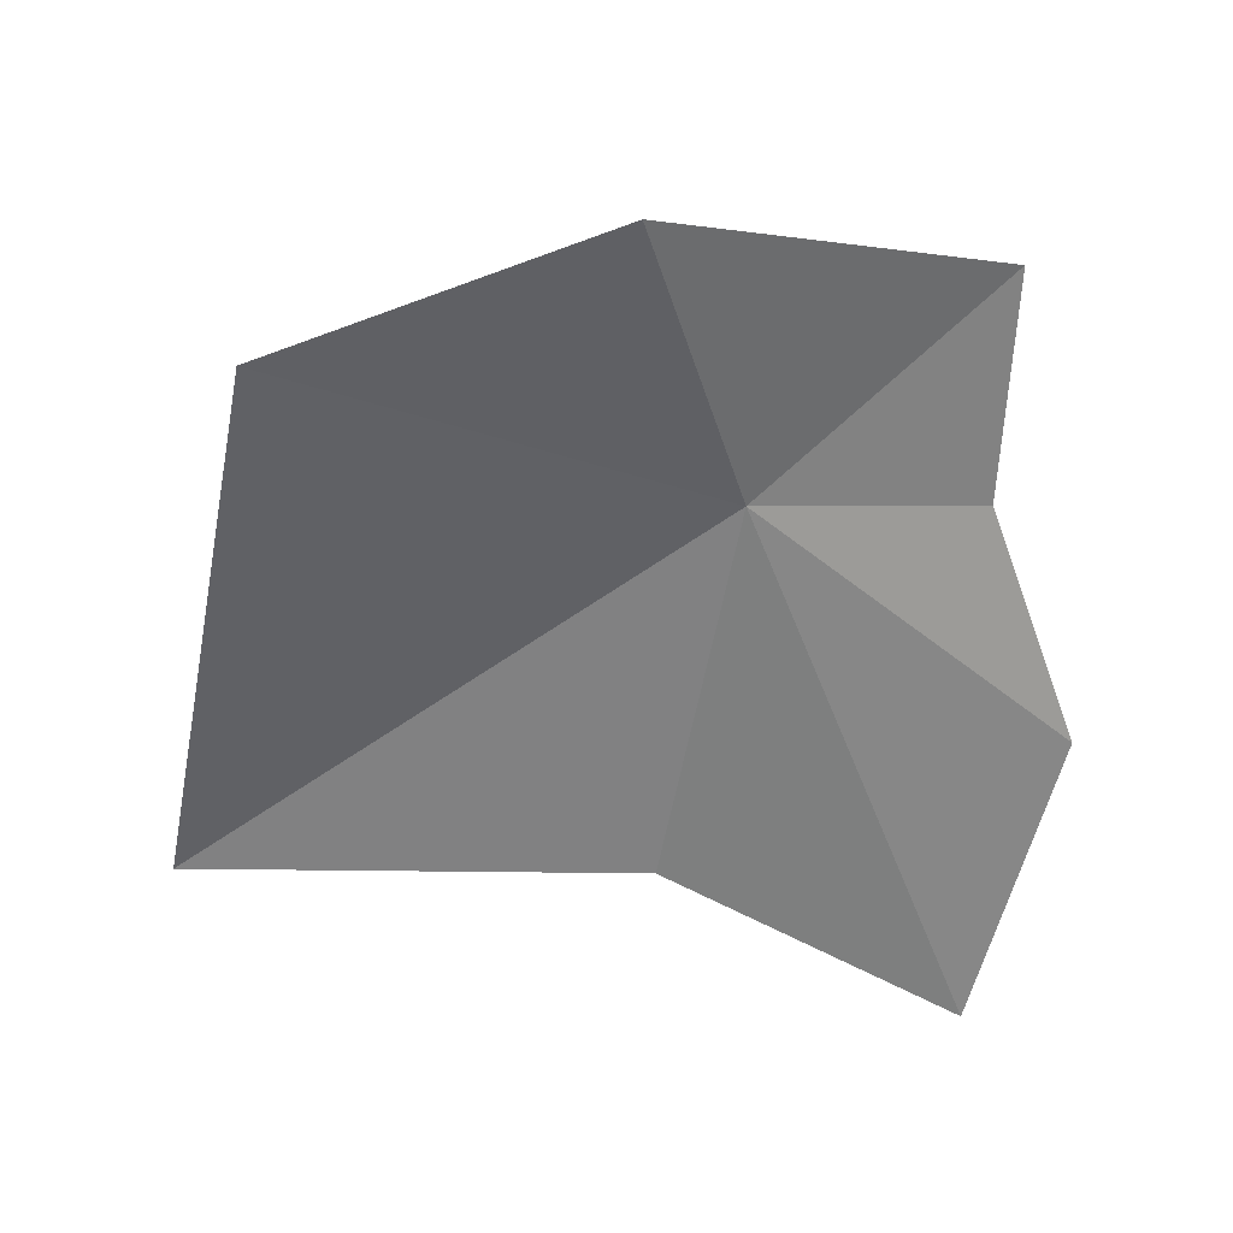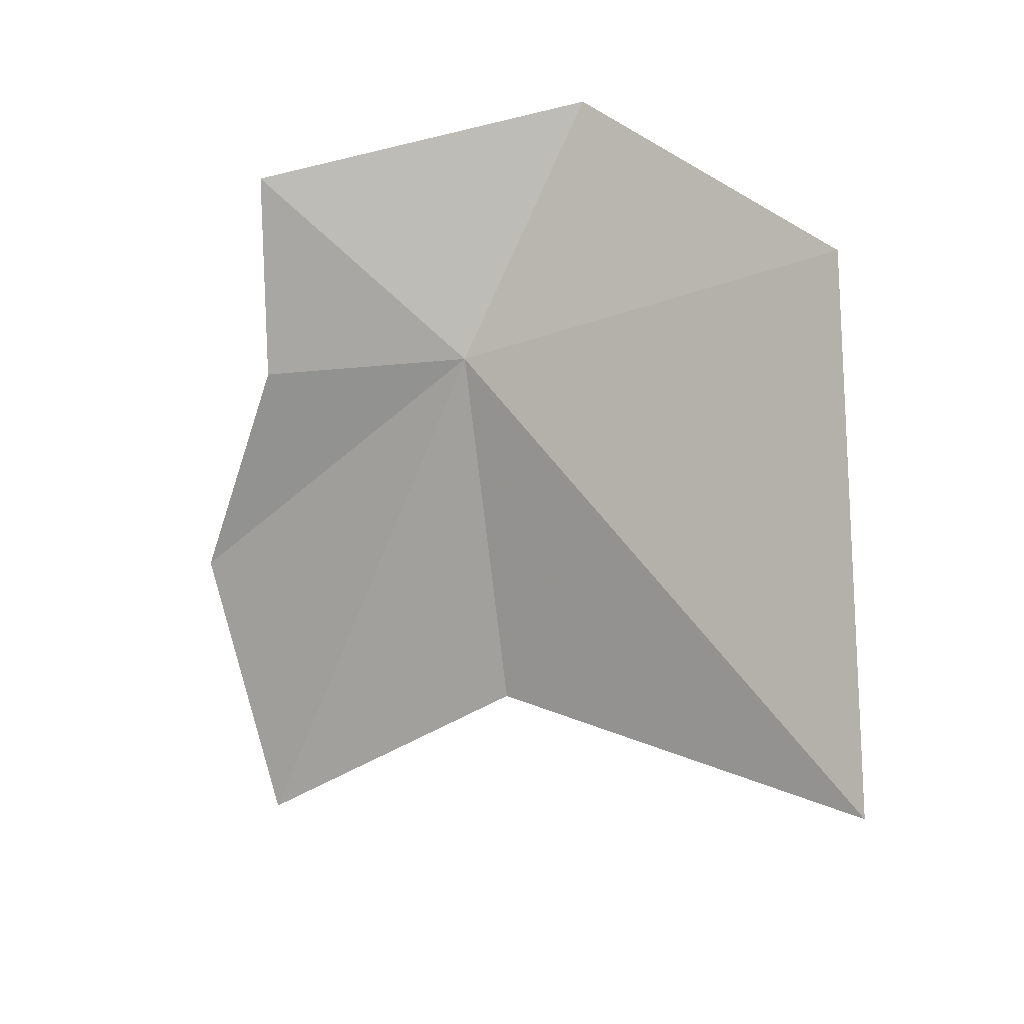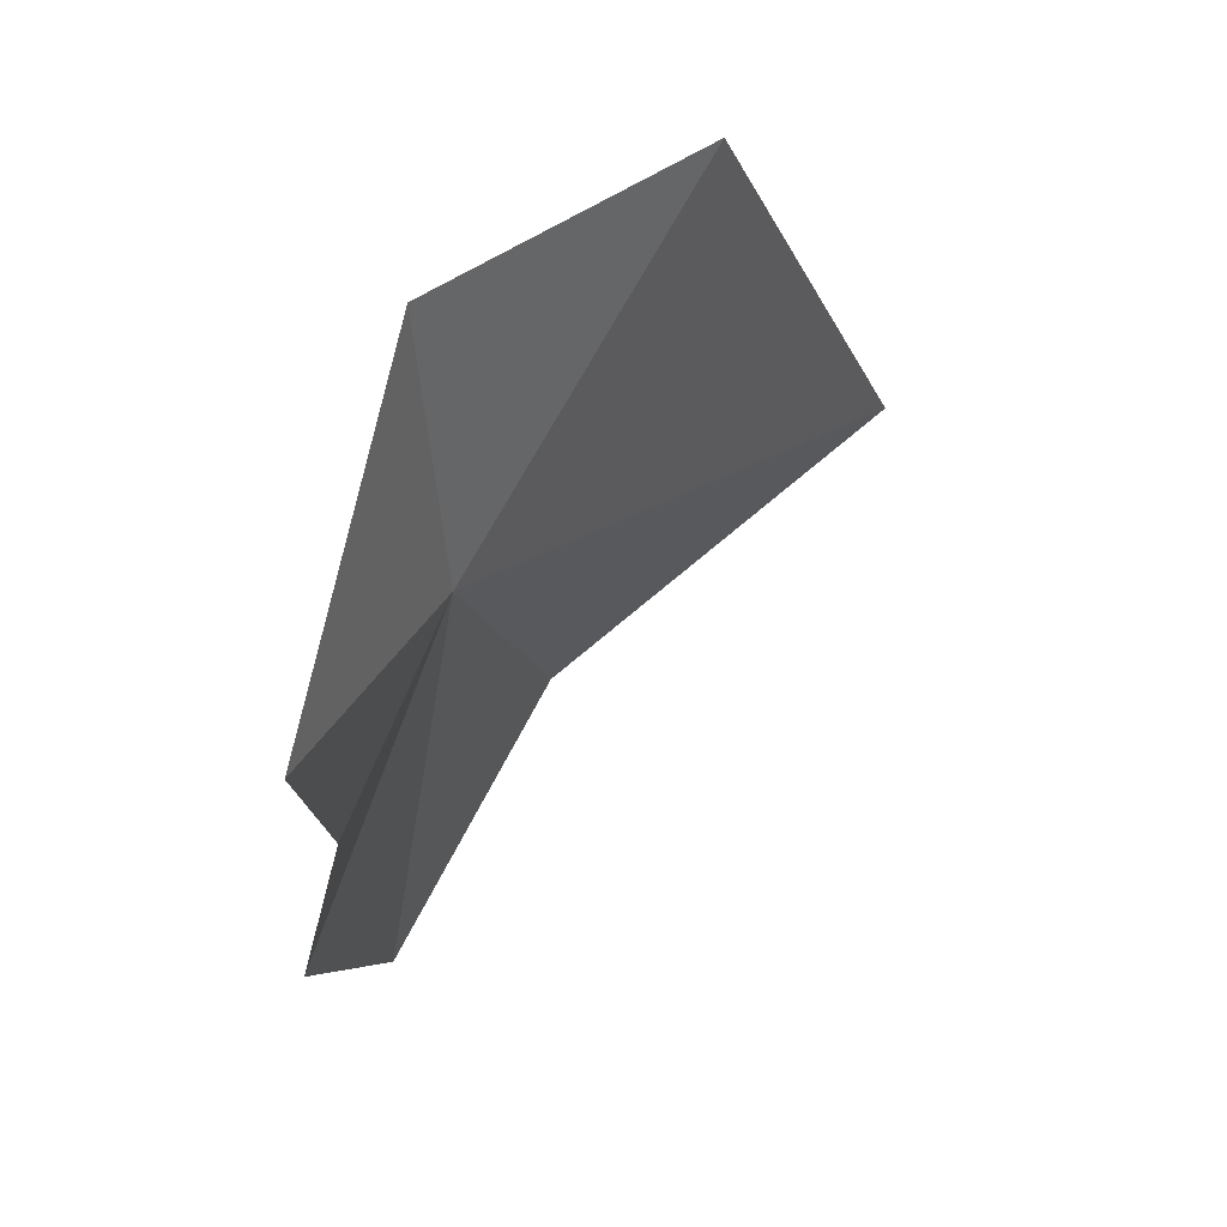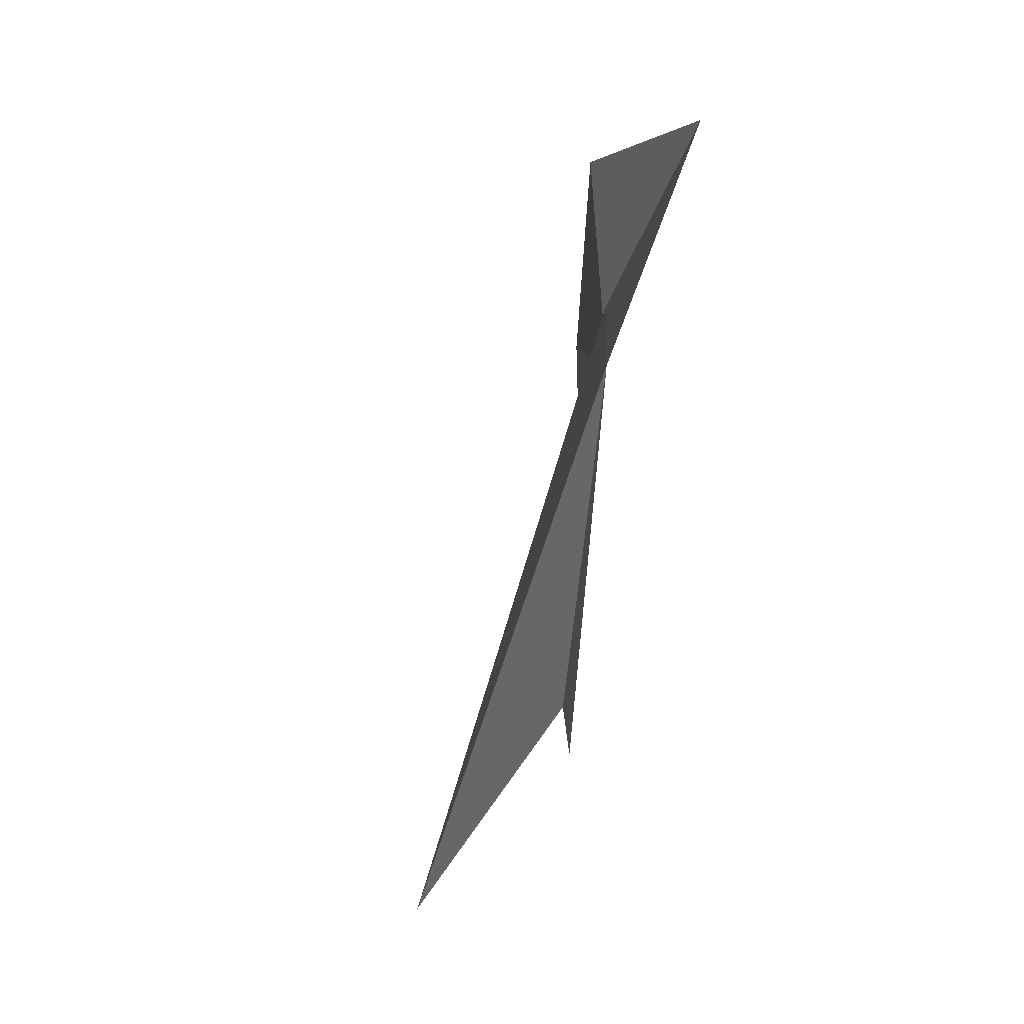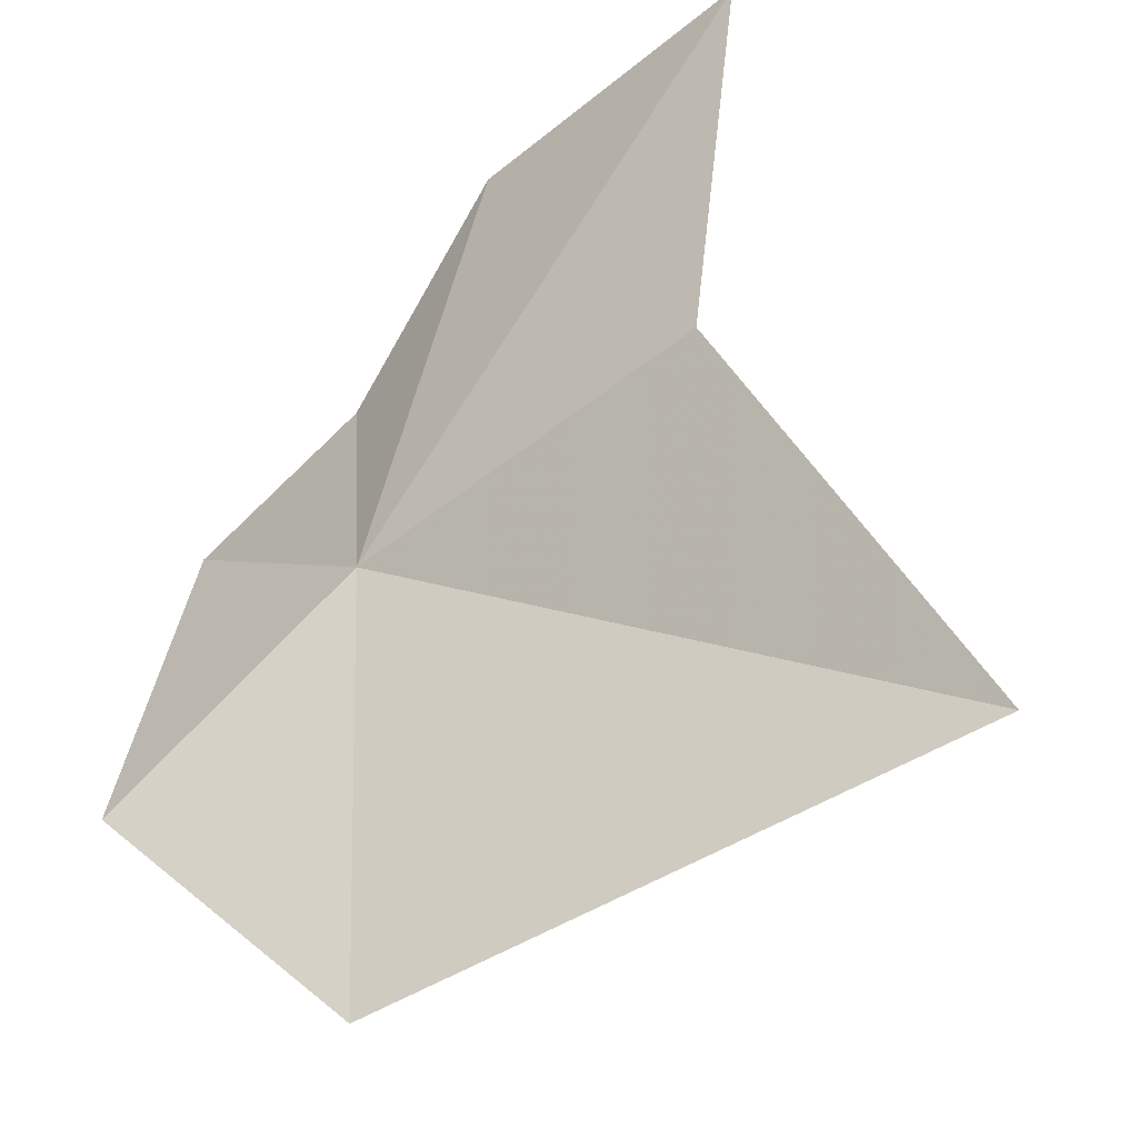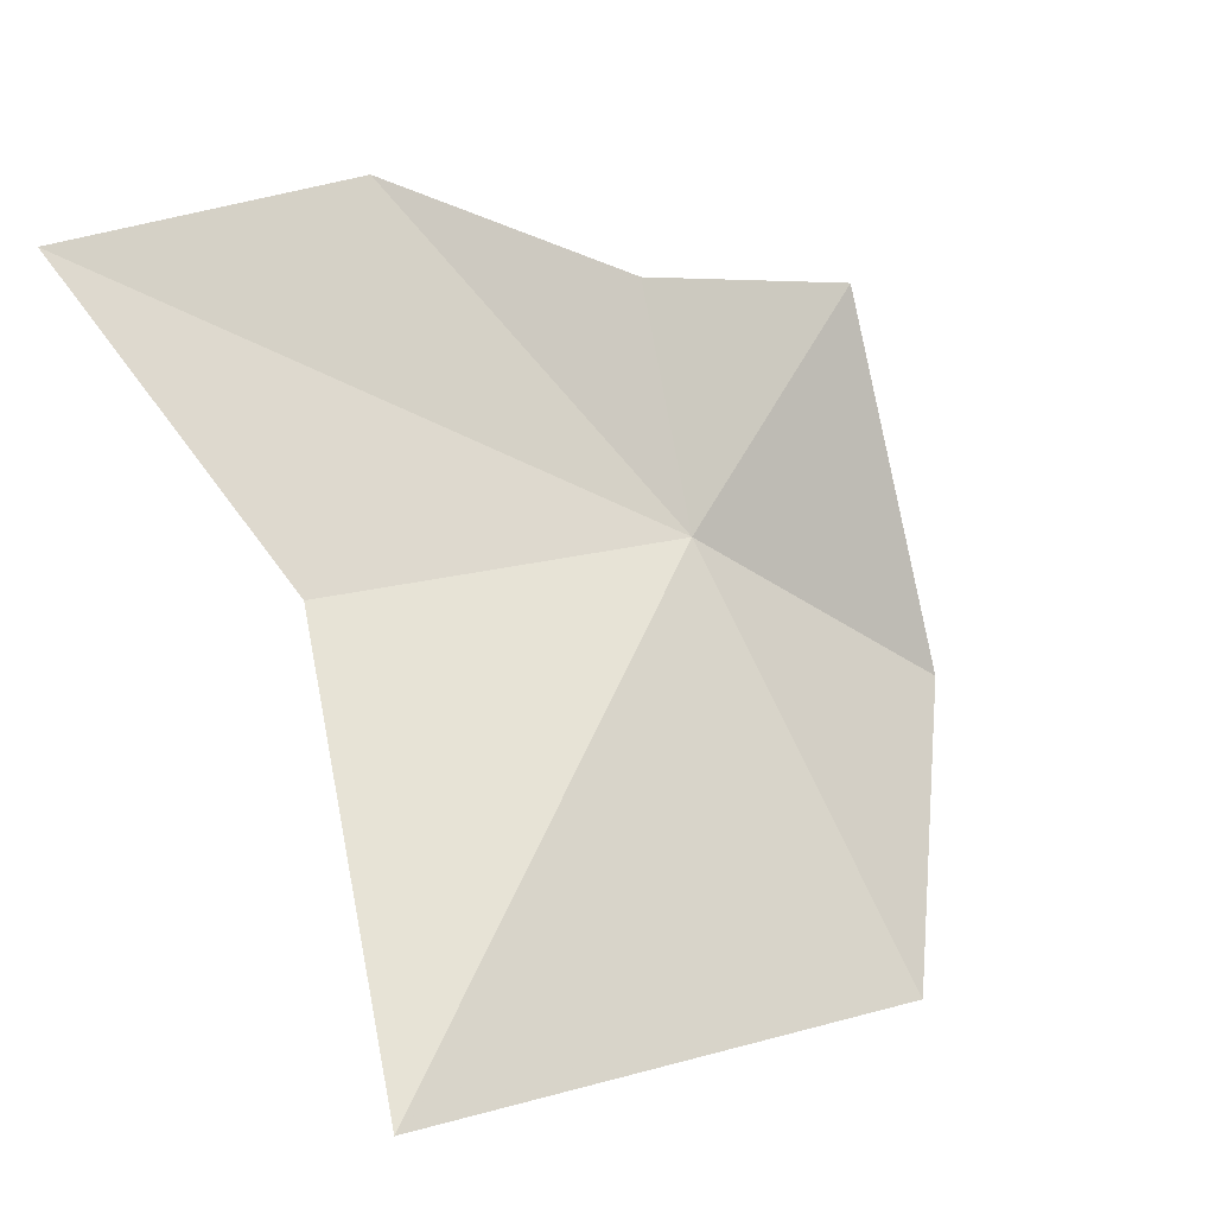
<metadata>
{"format":"obj","ext":"obj","renderer":"f3d","projection":"perspective","resolution":1024,"background":"white","views":[{"elev":24.8,"azim":61.2,"up":"+Z"},{"elev":16.2,"azim":-88.9,"up":"+Z"},{"elev":72.3,"azim":-167.0,"up":"+Z"},{"elev":16.6,"azim":-17.3,"up":"+Z"},{"elev":-63.1,"azim":139.8,"up":"+Y"},{"elev":1.9,"azim":-115.4,"up":"+Y"}]}
</metadata>
<code>
v -31.5 130.3 55.79
v -31.39 130 56.39
v -31.37 130.8 56.21
v -31.81 129.5 56.11
v -31.41 130.8 55.73
v -32.22 129.4 54.91
v -31.33 131 55.21
v -31.64 130.2 54.97
v -31.42 130.8 54.57
f 1 3 2
f 1 2 4
f 1 5 3
f 1 4 6
f 1 7 5
f 1 6 8
f 1 9 7
f 1 8 9

</code>
